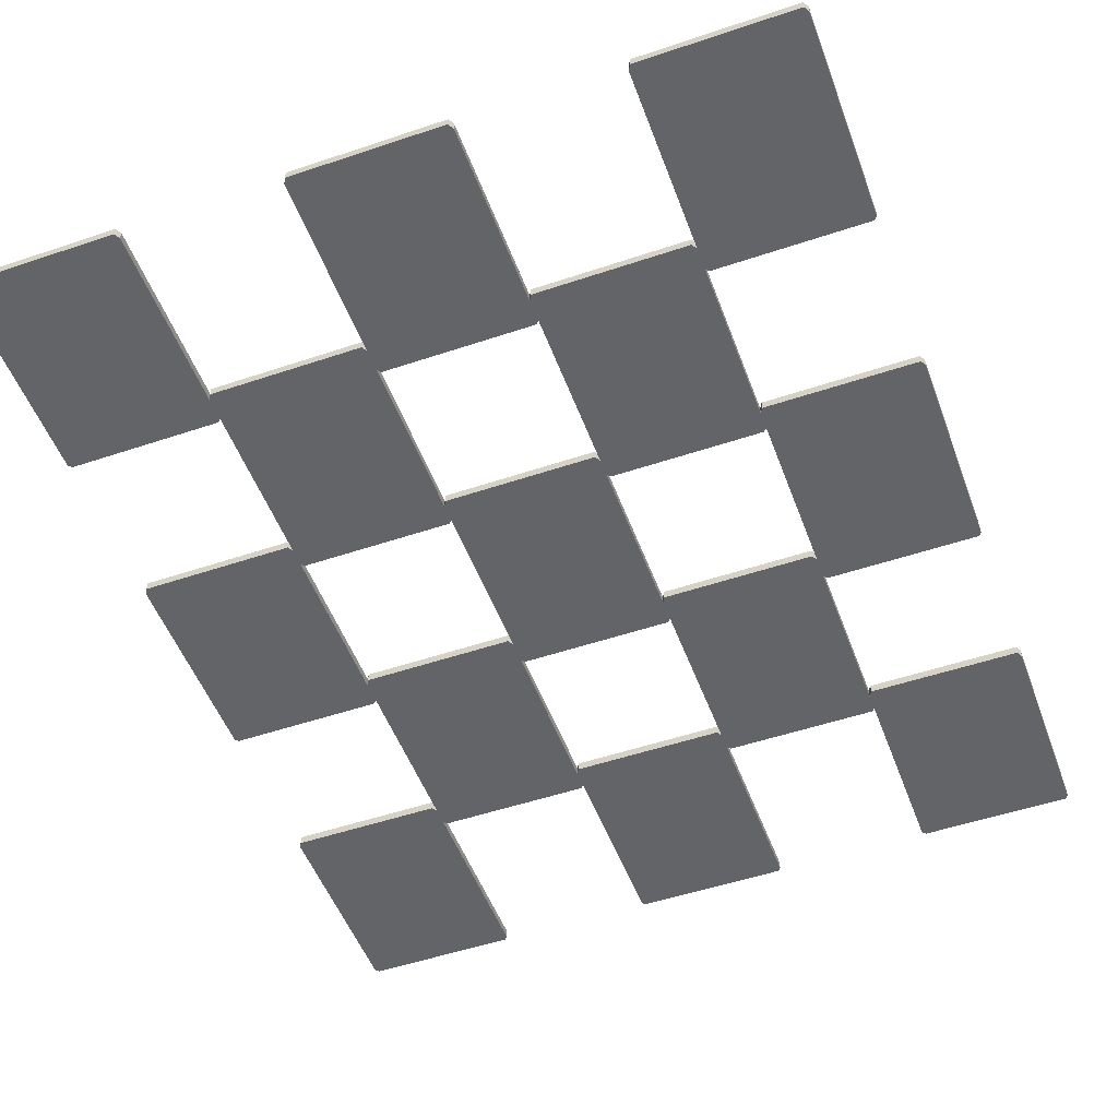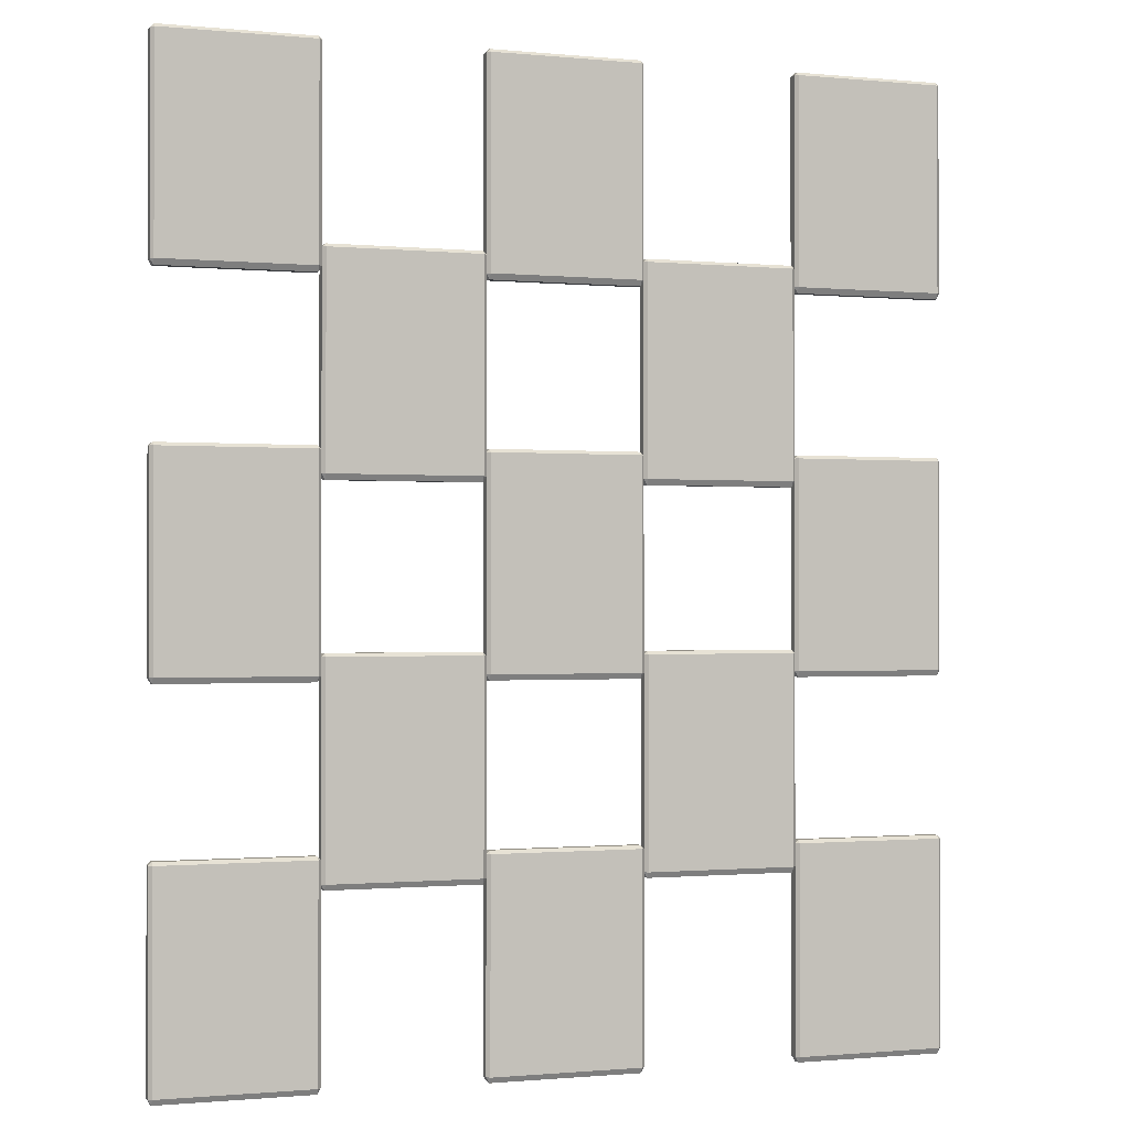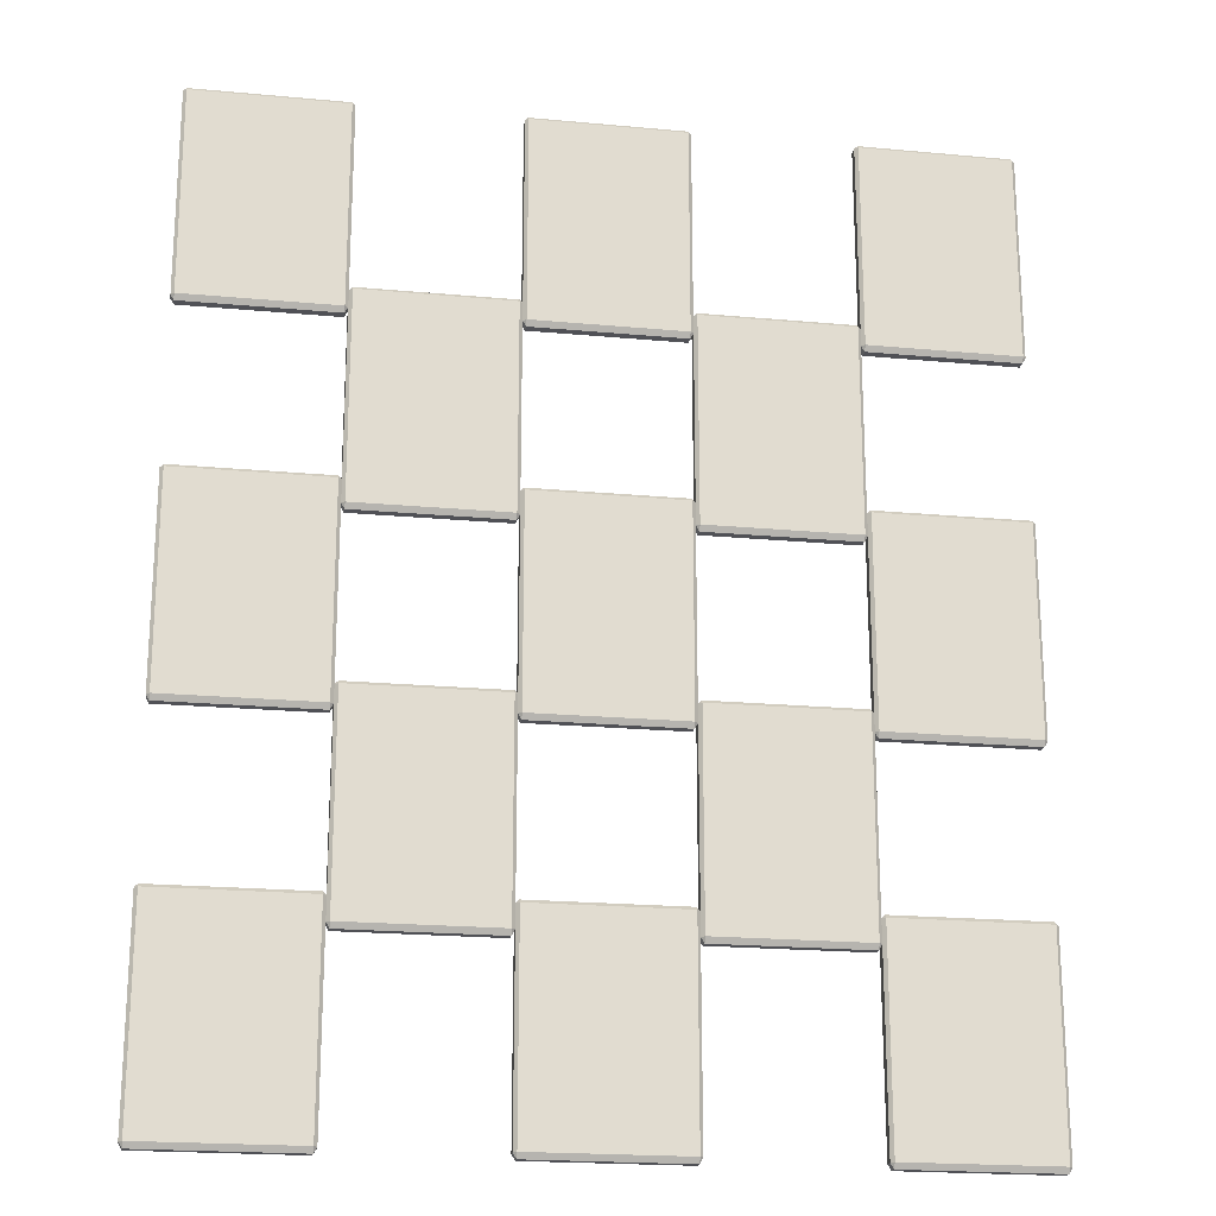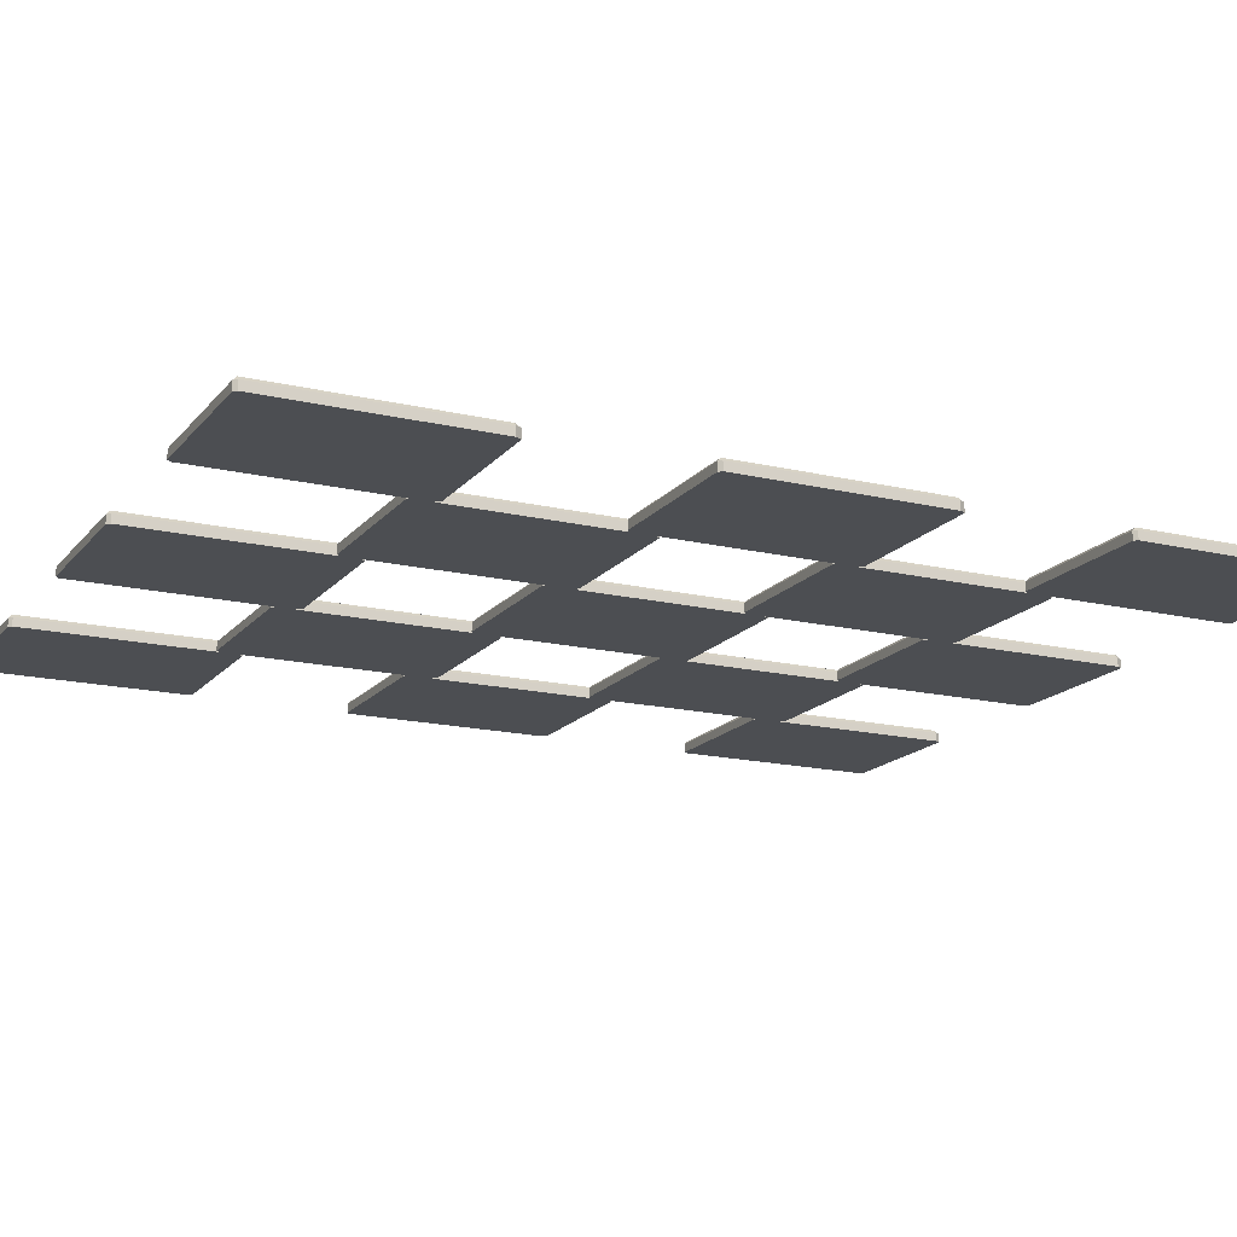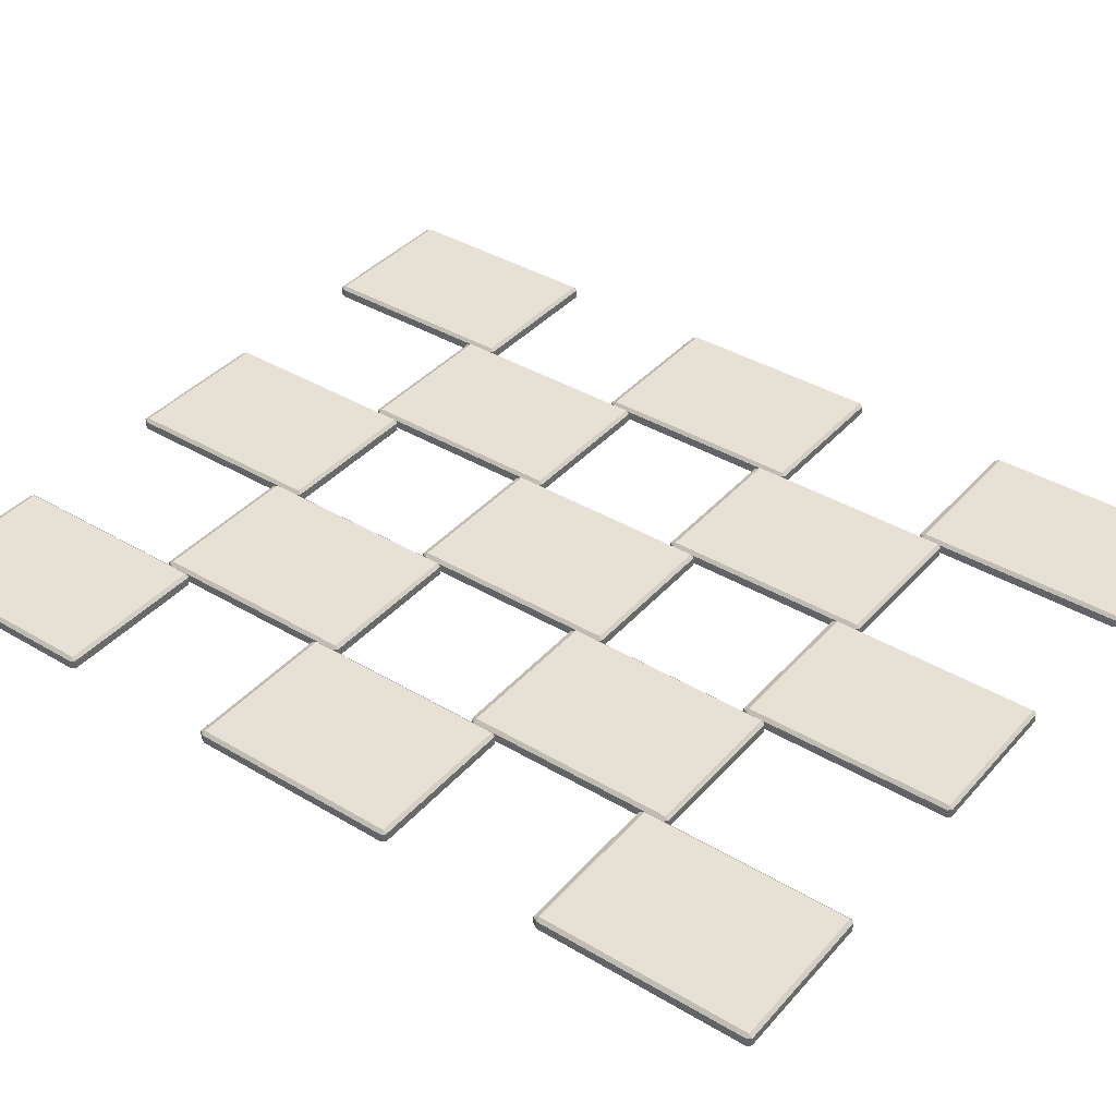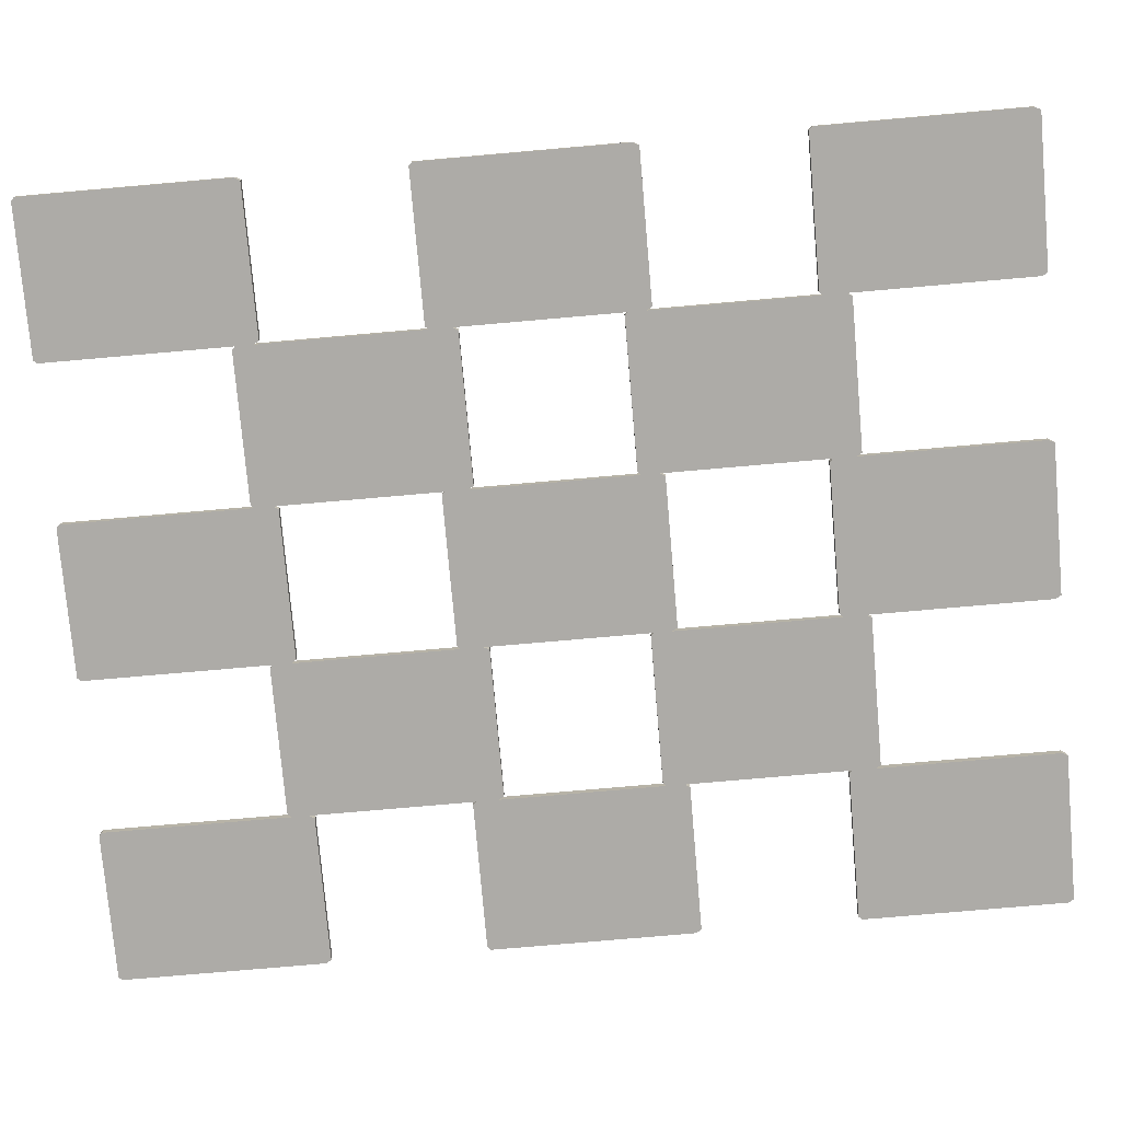
<metadata>
{"format":"obj","ext":"obj","renderer":"f3d","projection":"perspective","resolution":1024,"background":"white","views":[{"elev":-51.3,"azim":20.1,"up":"+Z"},{"elev":-0.8,"azim":-19.7,"up":"+Y"},{"elev":-20.4,"azim":-9.6,"up":"+Y"},{"elev":-16.6,"azim":-115.8,"up":"+Z"},{"elev":39.1,"azim":126.7,"up":"+Z"},{"elev":-76.4,"azim":-85.0,"up":"+Z"}]}
</metadata>
<code>
v -51.3 -103.1 1.85
v -50.6 -101.9 1.85
v -51.3 -101.9 2.546
v -50.6 -57.59 1.85
v -51.3 -56.9 1.85
v -51.3 -57.59 2.546
v -84.33 -101.9 1.85
v -83.64 -103.1 1.85
v -83.64 -101.9 2.546
v -83.64 -56.9 1.85
v -84.33 -57.59 1.85
v -83.64 -57.59 2.546
v -83.64 -103.1 0
v -84.33 -101.9 0
v -83.64 -56.9 0
v -84.33 -57.59 0
v -51.3 -103.1 0
v -50.6 -101.9 0
v -50.6 -57.59 0
v -51.3 -56.9 0
v 16.17 -103.1 1.85
v 16.87 -101.9 1.85
v 16.17 -101.9 2.546
v 16.87 -57.59 1.85
v 16.17 -56.9 1.85
v 16.17 -57.59 2.546
v -16.87 -101.9 1.85
v -16.17 -103.1 1.85
v -16.17 -101.9 2.546
v -16.17 -56.9 1.85
v -16.87 -57.59 1.85
v -16.17 -57.59 2.546
v -16.17 -103.1 0
v -16.87 -101.9 0
v -16.17 -56.9 0
v -16.87 -57.59 0
v 16.17 -103.1 0
v 16.87 -101.9 0
v 16.87 -57.59 0
v 16.17 -56.9 0
v 83.64 -103.1 1.85
v 84.33 -101.9 1.85
v 83.64 -101.9 2.546
v 84.33 -57.59 1.85
v 83.64 -56.9 1.85
v 83.64 -57.59 2.546
v 50.6 -101.9 1.85
v 51.3 -103.1 1.85
v 51.3 -101.9 2.546
v 51.3 -56.9 1.85
v 50.6 -57.59 1.85
v 51.3 -57.59 2.546
v 51.3 -103.1 0
v 50.6 -101.9 0
v 51.3 -56.9 0
v 50.6 -57.59 0
v 83.64 -103.1 0
v 84.33 -101.9 0
v 84.33 -57.59 0
v 83.64 -56.9 0
v -17.56 -63.62 1.85
v -16.87 -62.41 1.85
v -17.56 -62.41 2.546
v -16.87 -18.11 1.85
v -17.56 -17.41 1.85
v -17.56 -18.11 2.546
v -50.6 -62.41 1.85
v -49.9 -63.62 1.85
v -49.9 -62.41 2.546
v -49.9 -17.41 1.85
v -50.6 -18.11 1.85
v -49.9 -18.11 2.546
v -49.9 -63.62 0
v -50.6 -62.41 0
v -49.9 -17.41 0
v -50.6 -18.11 0
v -17.56 -63.62 0
v -16.87 -62.41 0
v -16.87 -18.11 0
v -17.56 -17.41 0
v 49.9 -63.62 1.85
v 50.6 -62.41 1.85
v 49.9 -62.41 2.546
v 50.6 -18.11 1.85
v 49.9 -17.41 1.85
v 49.9 -18.11 2.546
v 16.87 -62.41 1.85
v 17.56 -63.62 1.85
v 17.56 -62.41 2.546
v 17.56 -17.41 1.85
v 16.87 -18.11 1.85
v 17.56 -18.11 2.546
v 17.56 -63.62 0
v 16.87 -62.41 0
v 17.56 -17.41 0
v 16.87 -18.11 0
v 49.9 -63.62 0
v 50.6 -62.41 0
v 50.6 -18.11 0
v 49.9 -17.41 0
v -51.3 -23.1 1.85
v -50.6 -21.89 1.85
v -51.3 -21.89 2.546
v -50.6 22.41 1.85
v -51.3 23.1 1.85
v -51.3 22.41 2.546
v -84.33 -21.89 1.85
v -83.64 -23.1 1.85
v -83.64 -21.89 2.546
v -83.64 23.1 1.85
v -84.33 22.41 1.85
v -83.64 22.41 2.546
v -83.64 -23.1 0
v -84.33 -21.89 0
v -83.64 23.1 0
v -84.33 22.41 0
v -51.3 -23.1 0
v -50.6 -21.89 0
v -50.6 22.41 0
v -51.3 23.1 0
v 16.17 -23.1 1.85
v 16.87 -21.89 1.85
v 16.17 -21.89 2.546
v 16.87 22.41 1.85
v 16.17 23.1 1.85
v 16.17 22.41 2.546
v -16.87 -21.89 1.85
v -16.17 -23.1 1.85
v -16.17 -21.89 2.546
v -16.17 23.1 1.85
v -16.87 22.41 1.85
v -16.17 22.41 2.546
v -16.17 -23.1 0
v -16.87 -21.89 0
v -16.17 23.1 0
v -16.87 22.41 0
v 16.17 -23.1 0
v 16.87 -21.89 0
v 16.87 22.41 0
v 16.17 23.1 0
v 83.64 -23.1 1.85
v 84.33 -21.89 1.85
v 83.64 -21.89 2.546
v 84.33 22.41 1.85
v 83.64 23.1 1.85
v 83.64 22.41 2.546
v 50.6 -21.89 1.85
v 51.3 -23.1 1.85
v 51.3 -21.89 2.546
v 51.3 23.1 1.85
v 50.6 22.41 1.85
v 51.3 22.41 2.546
v 51.3 -23.1 0
v 50.6 -21.89 0
v 51.3 23.1 0
v 50.6 22.41 0
v 83.64 -23.1 0
v 84.33 -21.89 0
v 84.33 22.41 0
v 83.64 23.1 0
v -17.56 16.38 1.85
v -16.87 17.59 1.85
v -17.56 17.59 2.546
v -16.87 61.89 1.85
v -17.56 62.59 1.85
v -17.56 61.89 2.546
v -50.6 17.59 1.85
v -49.9 16.38 1.85
v -49.9 17.59 2.546
v -49.9 62.59 1.85
v -50.6 61.89 1.85
v -49.9 61.89 2.546
v -49.9 16.38 0
v -50.6 17.59 0
v -49.9 62.59 0
v -50.6 61.89 0
v -17.56 16.38 0
v -16.87 17.59 0
v -16.87 61.89 0
v -17.56 62.59 0
v 49.9 16.38 1.85
v 50.6 17.59 1.85
v 49.9 17.59 2.546
v 50.6 61.89 1.85
v 49.9 62.59 1.85
v 49.9 61.89 2.546
v 16.87 17.59 1.85
v 17.56 16.38 1.85
v 17.56 17.59 2.546
v 17.56 62.59 1.85
v 16.87 61.89 1.85
v 17.56 61.89 2.546
v 17.56 16.38 0
v 16.87 17.59 0
v 17.56 62.59 0
v 16.87 61.89 0
v 49.9 16.38 0
v 50.6 17.59 0
v 50.6 61.89 0
v 49.9 62.59 0
v -51.3 56.9 1.85
v -50.6 58.11 1.85
v -51.3 58.11 2.546
v -50.6 102.4 1.85
v -51.3 103.1 1.85
v -51.3 102.4 2.546
v -84.33 58.11 1.85
v -83.64 56.9 1.85
v -83.64 58.11 2.546
v -83.64 103.1 1.85
v -84.33 102.4 1.85
v -83.64 102.4 2.546
v -83.64 56.9 0
v -84.33 58.11 0
v -83.64 103.1 0
v -84.33 102.4 0
v -51.3 56.9 0
v -50.6 58.11 0
v -50.6 102.4 0
v -51.3 103.1 0
v 16.17 56.9 1.85
v 16.87 58.11 1.85
v 16.17 58.11 2.546
v 16.87 102.4 1.85
v 16.17 103.1 1.85
v 16.17 102.4 2.546
v -16.87 58.11 1.85
v -16.17 56.9 1.85
v -16.17 58.11 2.546
v -16.17 103.1 1.85
v -16.87 102.4 1.85
v -16.17 102.4 2.546
v -16.17 56.9 0
v -16.87 58.11 0
v -16.17 103.1 0
v -16.87 102.4 0
v 16.17 56.9 0
v 16.87 58.11 0
v 16.87 102.4 0
v 16.17 103.1 0
v 83.64 56.9 1.85
v 84.33 58.11 1.85
v 83.64 58.11 2.546
v 84.33 102.4 1.85
v 83.64 103.1 1.85
v 83.64 102.4 2.546
v 50.6 58.11 1.85
v 51.3 56.9 1.85
v 51.3 58.11 2.546
v 51.3 103.1 1.85
v 50.6 102.4 1.85
v 51.3 102.4 2.546
v 51.3 56.9 0
v 50.6 58.11 0
v 51.3 103.1 0
v 50.6 102.4 0
v 83.64 56.9 0
v 84.33 58.11 0
v 84.33 102.4 0
v 83.64 103.1 0
f 17 20 19 18
f 19 4 2 18
f 6 12 9 3
f 17 1 8 13
f 15 10 5 20
f 14 7 11 16
f 2 1 17 18
f 3 2 4 6
f 1 3 9 8
f 5 4 19 20
f 6 5 10 12
f 8 7 14 13
f 7 9 12 11
f 11 10 15 16
f 1 2 3
f 4 5 6
f 7 8 9
f 10 11 12
f 13 14 16 15
f 13 15 20 17
f 37 40 39 38
f 39 24 22 38
f 26 32 29 23
f 37 21 28 33
f 35 30 25 40
f 34 27 31 36
f 22 21 37 38
f 23 22 24 26
f 21 23 29 28
f 25 24 39 40
f 26 25 30 32
f 28 27 34 33
f 27 29 32 31
f 31 30 35 36
f 21 22 23
f 24 25 26
f 27 28 29
f 30 31 32
f 33 34 36 35
f 33 35 40 37
f 57 60 59 58
f 59 44 42 58
f 46 52 49 43
f 57 41 48 53
f 55 50 45 60
f 54 47 51 56
f 42 41 57 58
f 43 42 44 46
f 41 43 49 48
f 45 44 59 60
f 46 45 50 52
f 48 47 54 53
f 47 49 52 51
f 51 50 55 56
f 41 42 43
f 44 45 46
f 47 48 49
f 50 51 52
f 53 54 56 55
f 53 55 60 57
f 77 80 79 78
f 79 64 62 78
f 66 72 69 63
f 77 61 68 73
f 75 70 65 80
f 74 67 71 76
f 62 61 77 78
f 63 62 64 66
f 61 63 69 68
f 65 64 79 80
f 66 65 70 72
f 68 67 74 73
f 67 69 72 71
f 71 70 75 76
f 61 62 63
f 64 65 66
f 67 68 69
f 70 71 72
f 73 74 76 75
f 73 75 80 77
f 97 100 99 98
f 99 84 82 98
f 86 92 89 83
f 97 81 88 93
f 95 90 85 100
f 94 87 91 96
f 82 81 97 98
f 83 82 84 86
f 81 83 89 88
f 85 84 99 100
f 86 85 90 92
f 88 87 94 93
f 87 89 92 91
f 91 90 95 96
f 81 82 83
f 84 85 86
f 87 88 89
f 90 91 92
f 93 94 96 95
f 93 95 100 97
f 117 120 119 118
f 119 104 102 118
f 106 112 109 103
f 117 101 108 113
f 115 110 105 120
f 114 107 111 116
f 102 101 117 118
f 103 102 104 106
f 101 103 109 108
f 105 104 119 120
f 106 105 110 112
f 108 107 114 113
f 107 109 112 111
f 111 110 115 116
f 101 102 103
f 104 105 106
f 107 108 109
f 110 111 112
f 113 114 116 115
f 113 115 120 117
f 137 140 139 138
f 139 124 122 138
f 126 132 129 123
f 137 121 128 133
f 135 130 125 140
f 134 127 131 136
f 122 121 137 138
f 123 122 124 126
f 121 123 129 128
f 125 124 139 140
f 126 125 130 132
f 128 127 134 133
f 127 129 132 131
f 131 130 135 136
f 121 122 123
f 124 125 126
f 127 128 129
f 130 131 132
f 133 134 136 135
f 133 135 140 137
f 157 160 159 158
f 159 144 142 158
f 146 152 149 143
f 157 141 148 153
f 155 150 145 160
f 154 147 151 156
f 142 141 157 158
f 143 142 144 146
f 141 143 149 148
f 145 144 159 160
f 146 145 150 152
f 148 147 154 153
f 147 149 152 151
f 151 150 155 156
f 141 142 143
f 144 145 146
f 147 148 149
f 150 151 152
f 153 154 156 155
f 153 155 160 157
f 177 180 179 178
f 179 164 162 178
f 166 172 169 163
f 177 161 168 173
f 175 170 165 180
f 174 167 171 176
f 162 161 177 178
f 163 162 164 166
f 161 163 169 168
f 165 164 179 180
f 166 165 170 172
f 168 167 174 173
f 167 169 172 171
f 171 170 175 176
f 161 162 163
f 164 165 166
f 167 168 169
f 170 171 172
f 173 174 176 175
f 173 175 180 177
f 197 200 199 198
f 199 184 182 198
f 186 192 189 183
f 197 181 188 193
f 195 190 185 200
f 194 187 191 196
f 182 181 197 198
f 183 182 184 186
f 181 183 189 188
f 185 184 199 200
f 186 185 190 192
f 188 187 194 193
f 187 189 192 191
f 191 190 195 196
f 181 182 183
f 184 185 186
f 187 188 189
f 190 191 192
f 193 194 196 195
f 193 195 200 197
f 217 220 219 218
f 219 204 202 218
f 206 212 209 203
f 217 201 208 213
f 215 210 205 220
f 214 207 211 216
f 202 201 217 218
f 203 202 204 206
f 201 203 209 208
f 205 204 219 220
f 206 205 210 212
f 208 207 214 213
f 207 209 212 211
f 211 210 215 216
f 201 202 203
f 204 205 206
f 207 208 209
f 210 211 212
f 213 214 216 215
f 213 215 220 217
f 237 240 239 238
f 239 224 222 238
f 226 232 229 223
f 237 221 228 233
f 235 230 225 240
f 234 227 231 236
f 222 221 237 238
f 223 222 224 226
f 221 223 229 228
f 225 224 239 240
f 226 225 230 232
f 228 227 234 233
f 227 229 232 231
f 231 230 235 236
f 221 222 223
f 224 225 226
f 227 228 229
f 230 231 232
f 233 234 236 235
f 233 235 240 237
f 257 260 259 258
f 259 244 242 258
f 246 252 249 243
f 257 241 248 253
f 255 250 245 260
f 254 247 251 256
f 242 241 257 258
f 243 242 244 246
f 241 243 249 248
f 245 244 259 260
f 246 245 250 252
f 248 247 254 253
f 247 249 252 251
f 251 250 255 256
f 241 242 243
f 244 245 246
f 247 248 249
f 250 251 252
f 253 254 256 255
f 253 255 260 257

</code>
